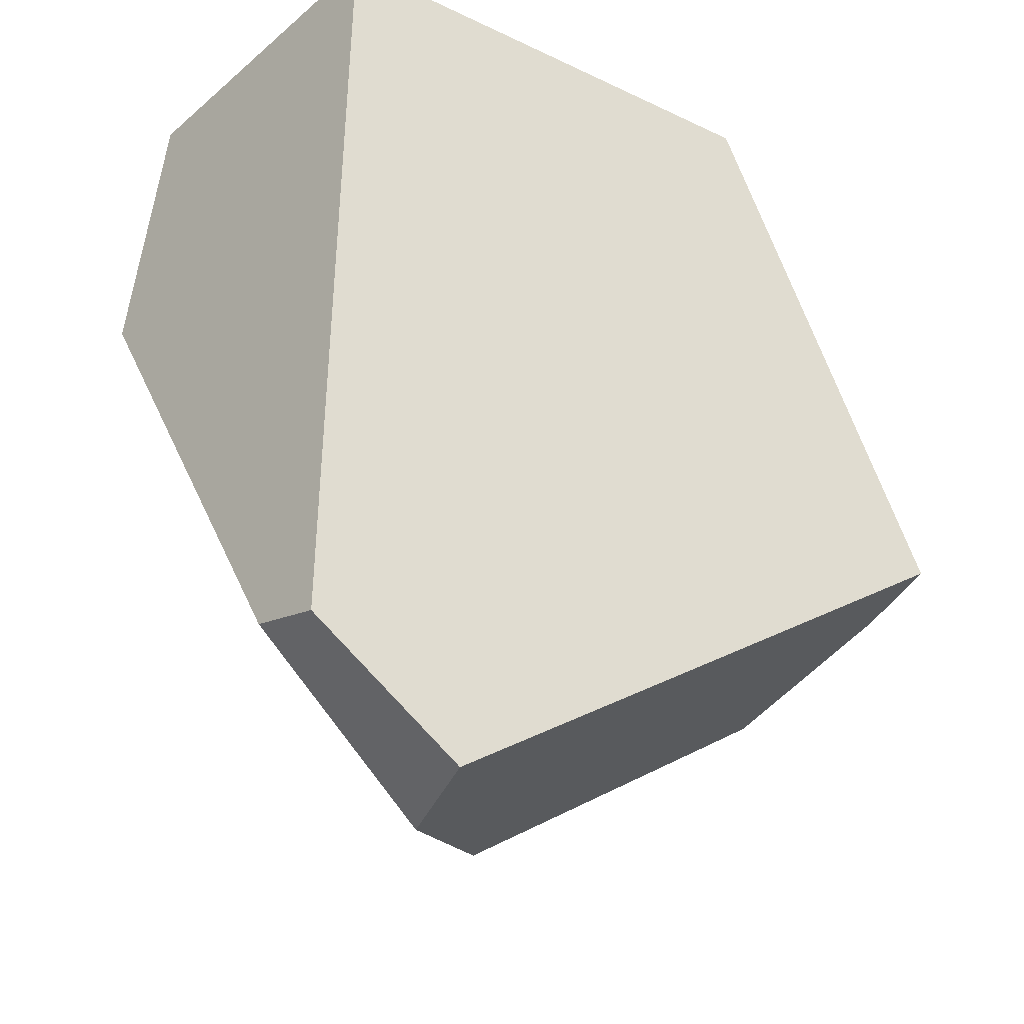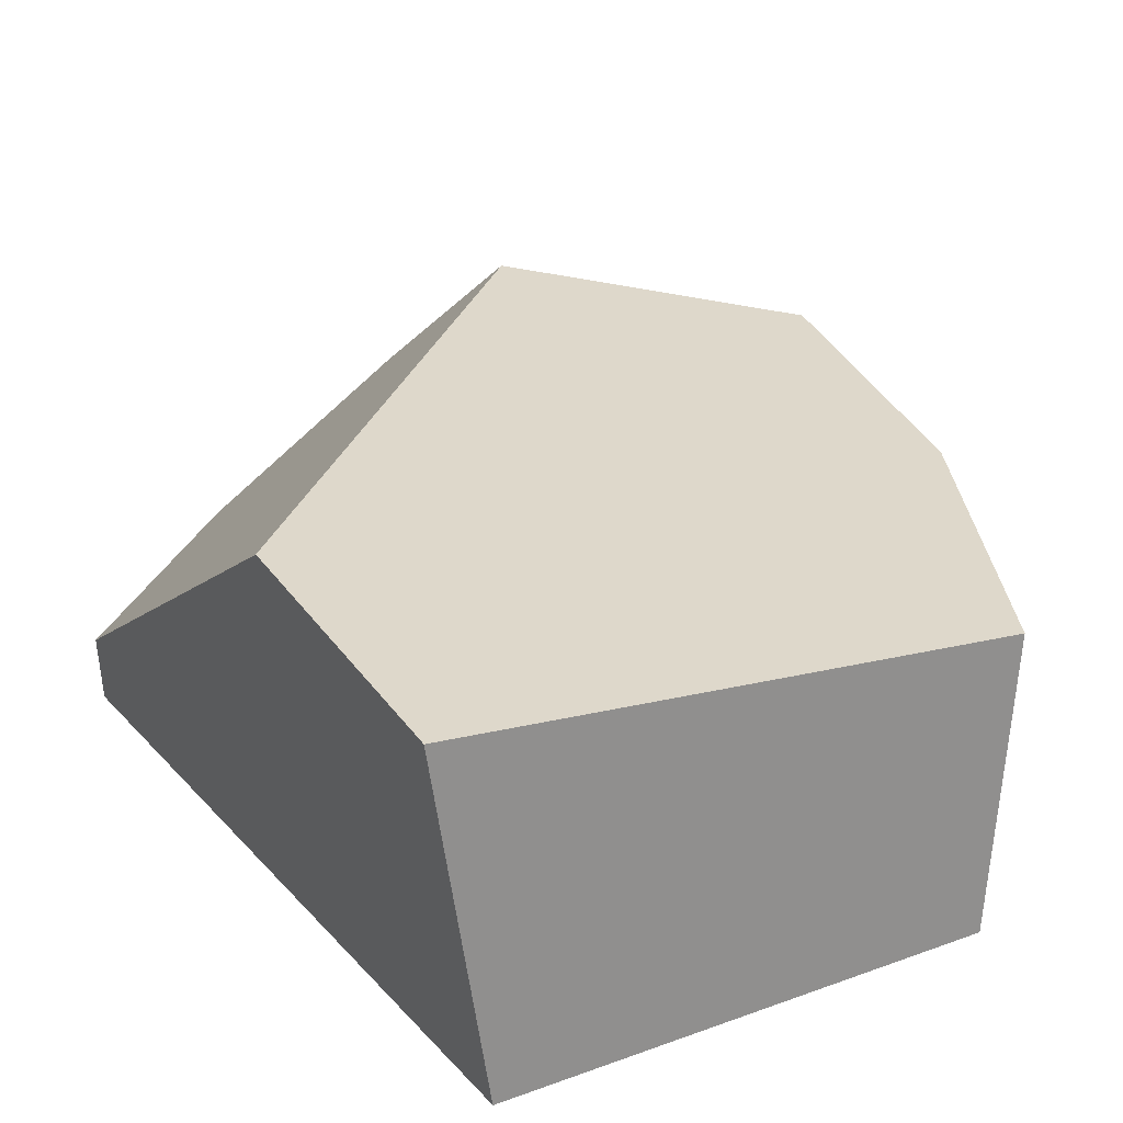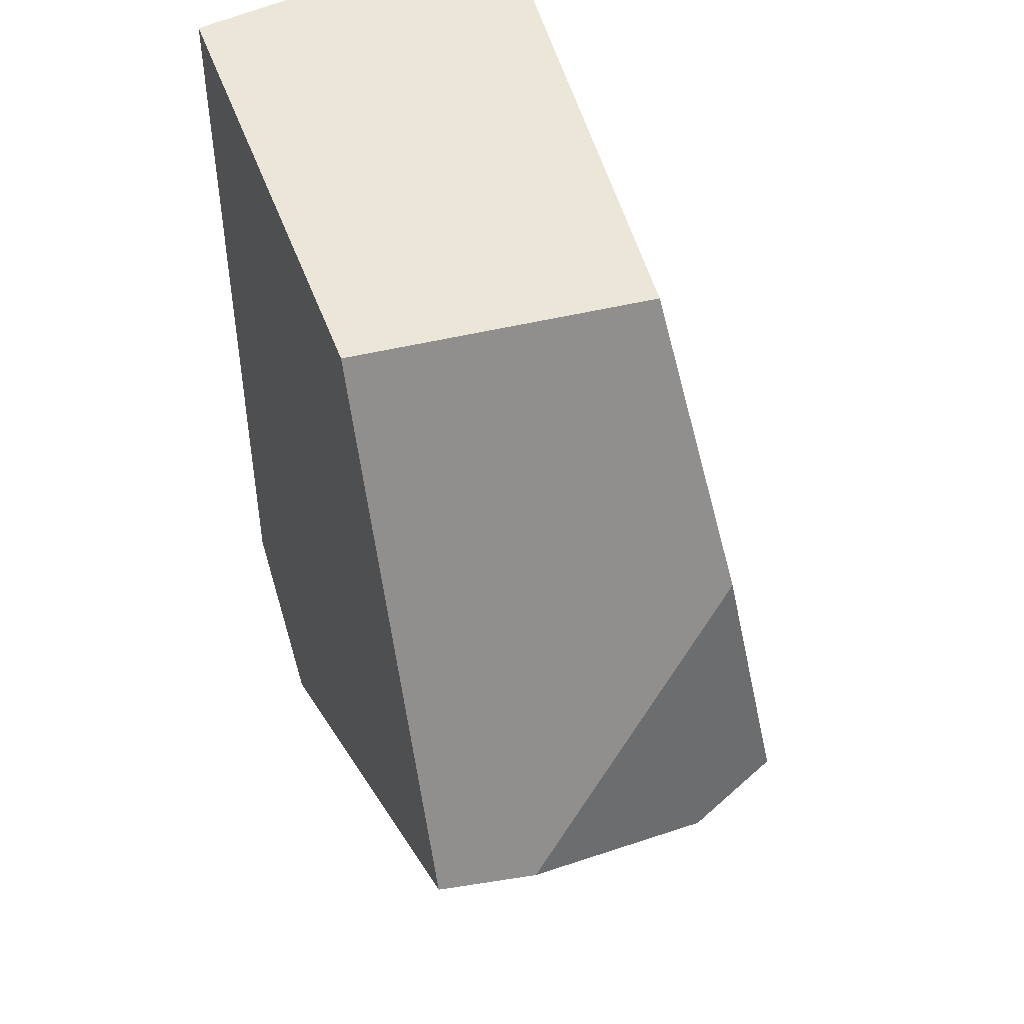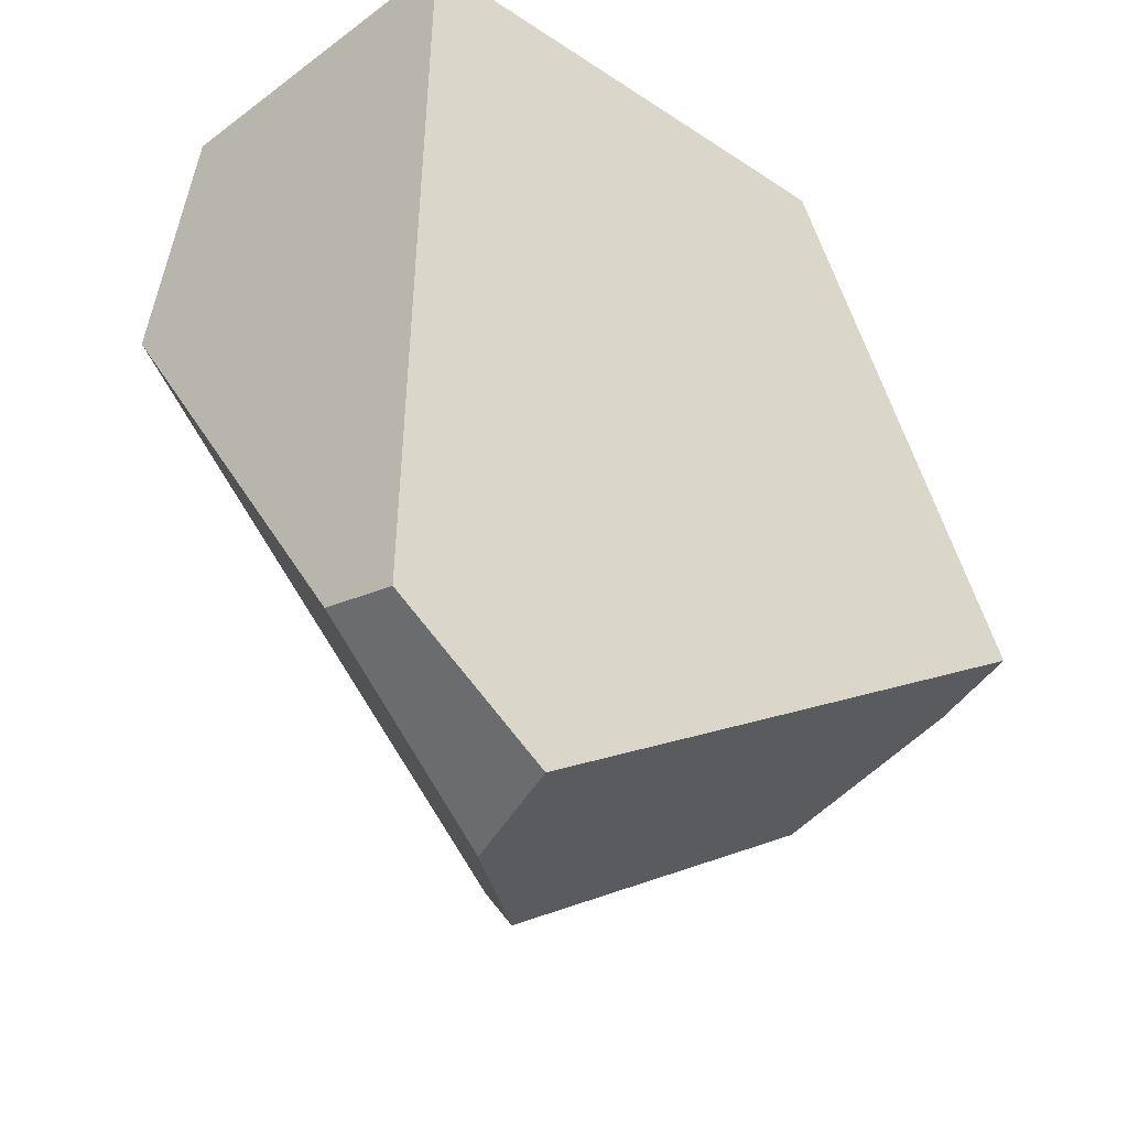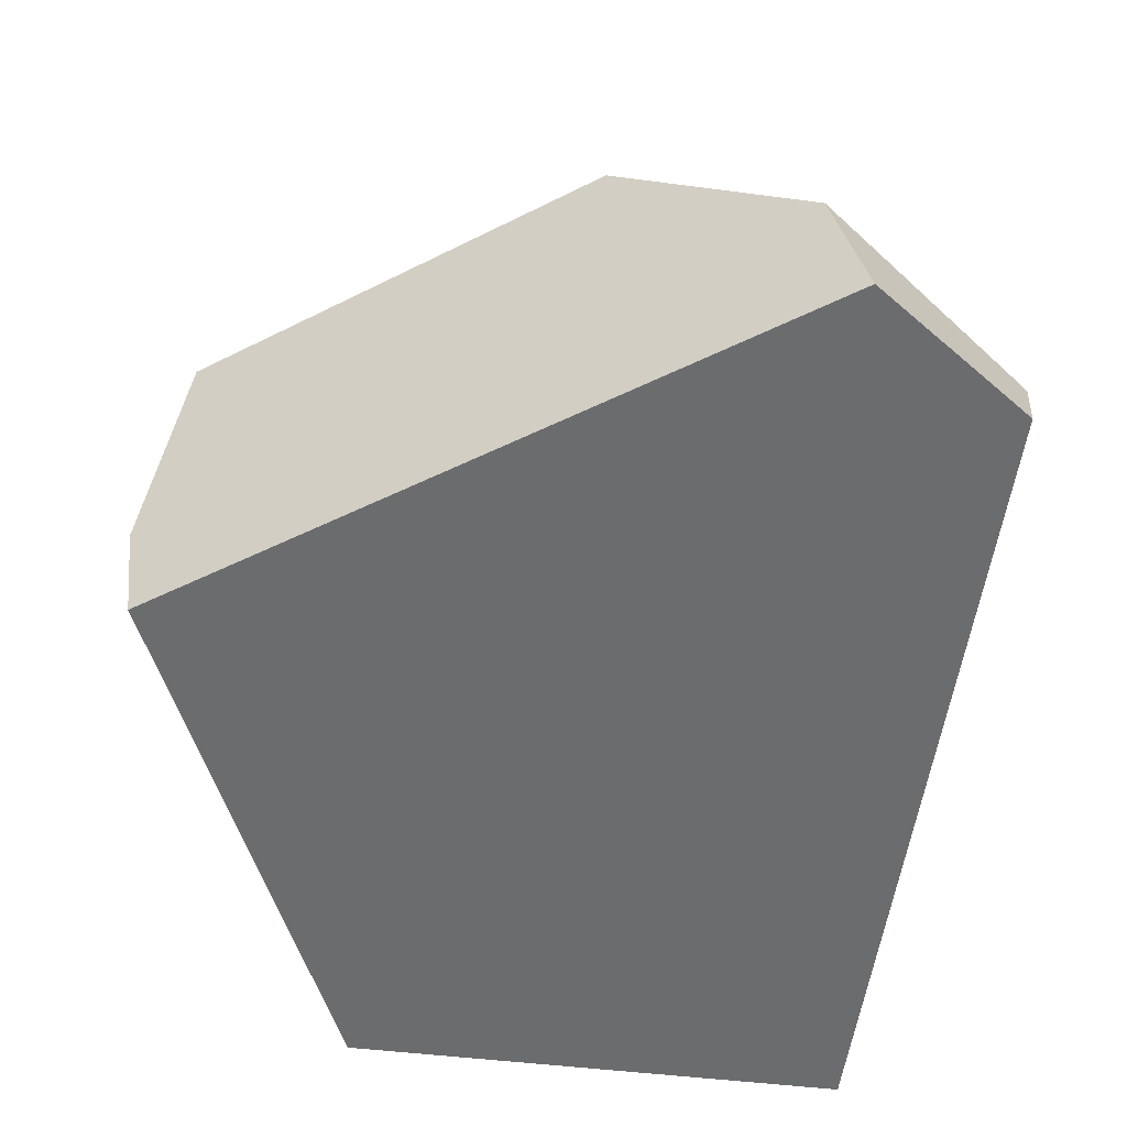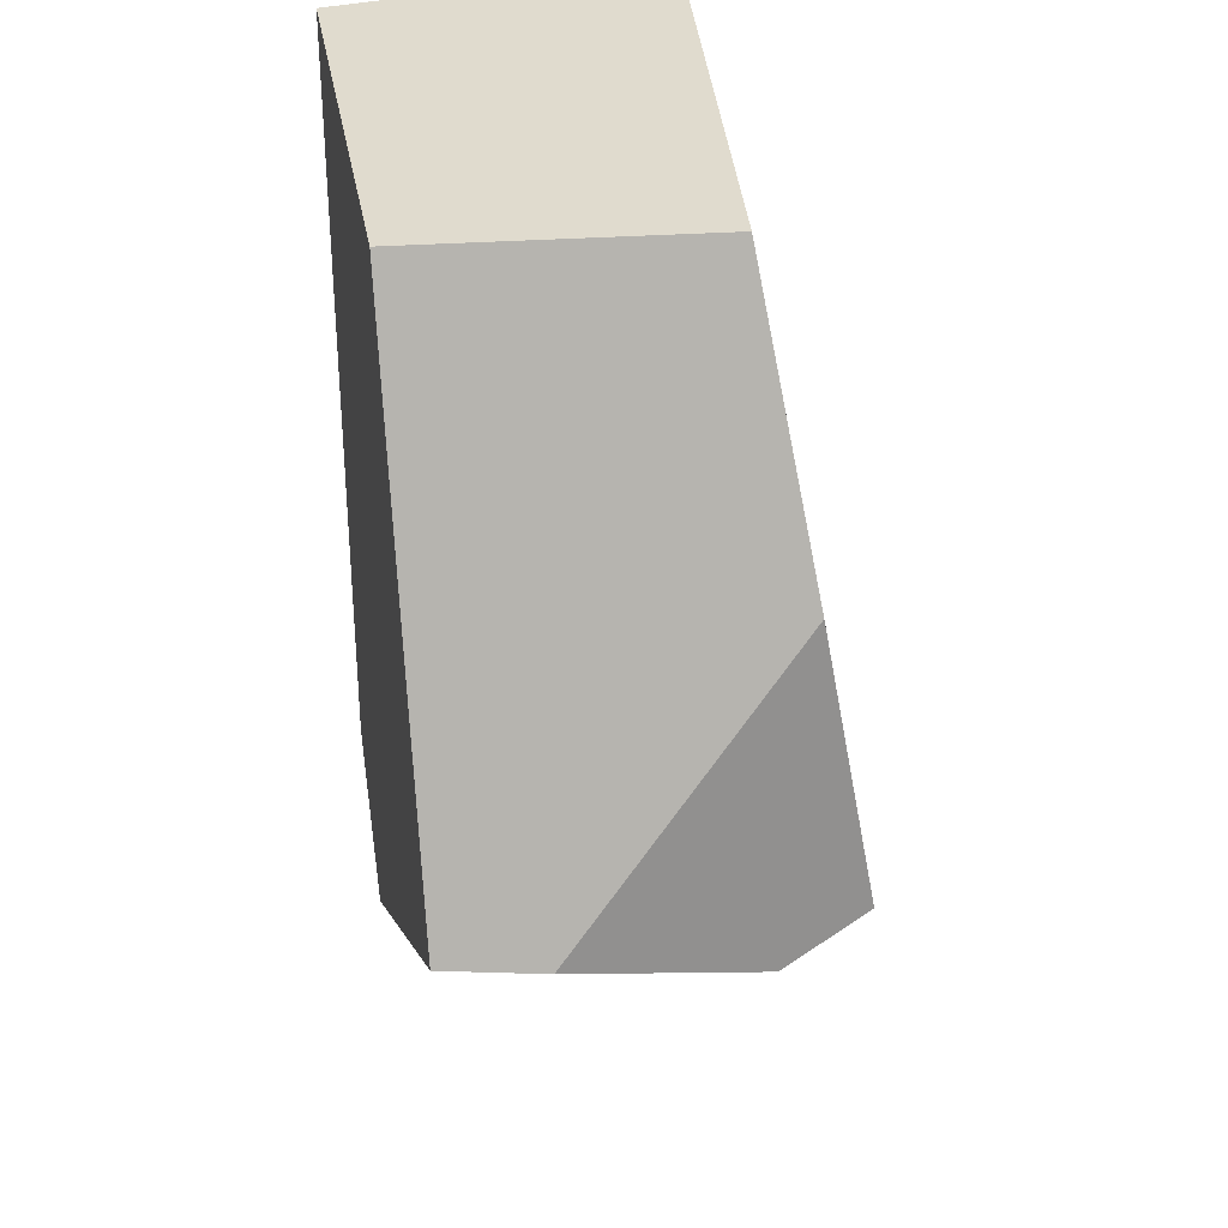
<metadata>
{"format":"obj","ext":"obj","renderer":"f3d","projection":"perspective","resolution":1024,"background":"white","views":[{"elev":-34.1,"azim":-32.7,"up":"+Z"},{"elev":25.0,"azim":-30.5,"up":"+Y"},{"elev":49.2,"azim":70.4,"up":"+Z"},{"elev":-40.6,"azim":-38.9,"up":"+Z"},{"elev":-53.6,"azim":172.9,"up":"+Y"},{"elev":33.6,"azim":80.2,"up":"+Z"}]}
</metadata>
<code>
v 2.091 -9.5 9.5
v -1.292 -9.5 0.5873
v 4.312 -9.5 4.456
v 4.423 -8.558 4.377
v 4.079 -6.701 3.833
v -1.002 -8.283 0.5865
v 0.6358 -6.598 1.439
v 2.316 -6.697 9.5
v 3.528 -6.321 6.817
v 3.834 -5.868 4.173
v 1.277 -5.351 2.666
v -2.68 -9.5 9.5
v -2.776 -9.5 1.647
v -2.891 -8.744 1.857
v -3.197 -6.175 9.5
v -3.303 -5.695 6.925
f 6 7 5 4 3 2
f 7 11 10 5
f 10 9 4 5
f 9 8 1 3 4
f 15 12 1 8
f 12 13 2 3 1
f 13 14 6 2
f 14 16 11 7 6
f 16 15 8 9 10 11
f 15 16 14 13 12

</code>
